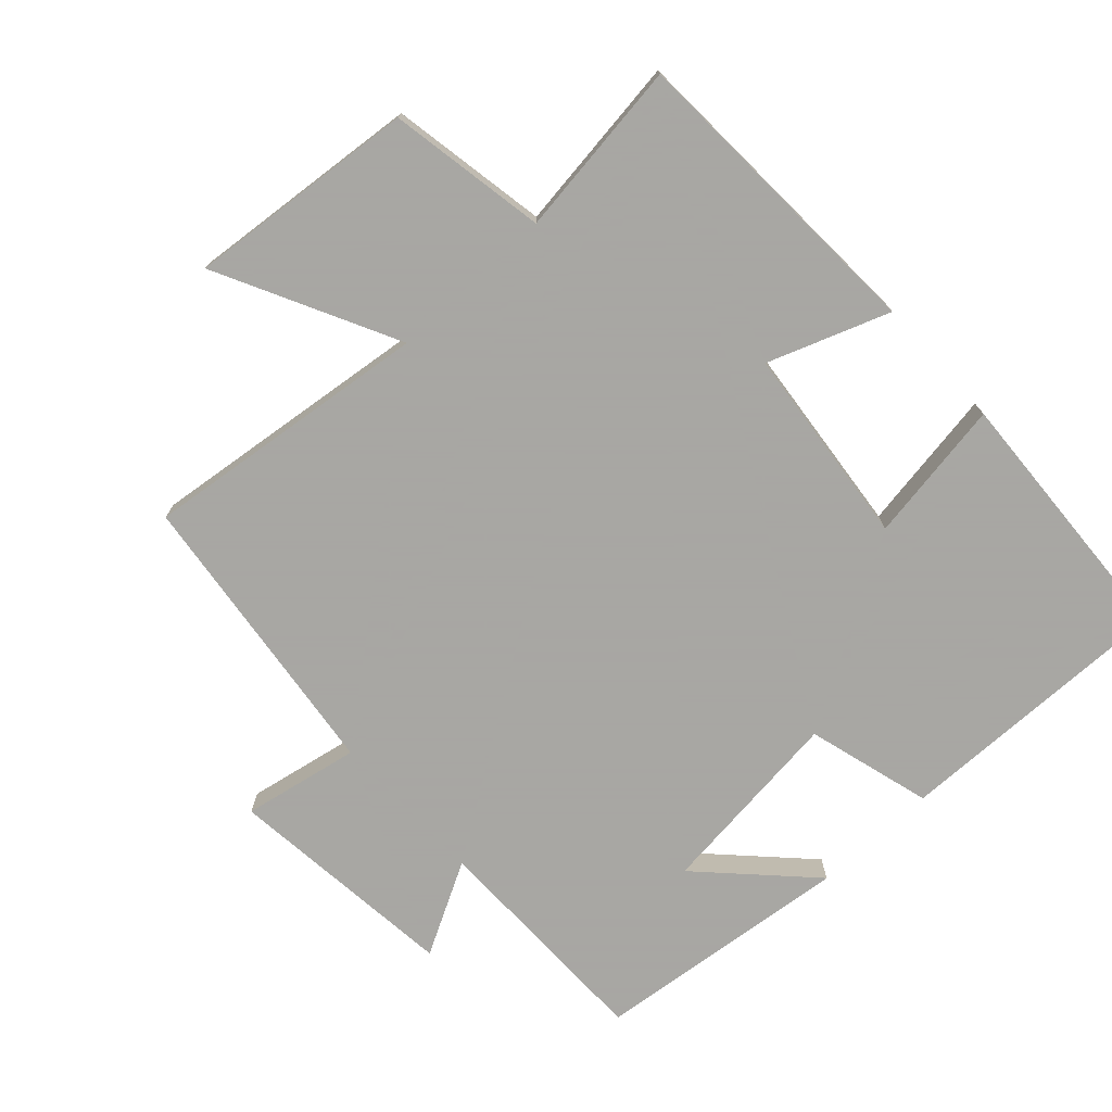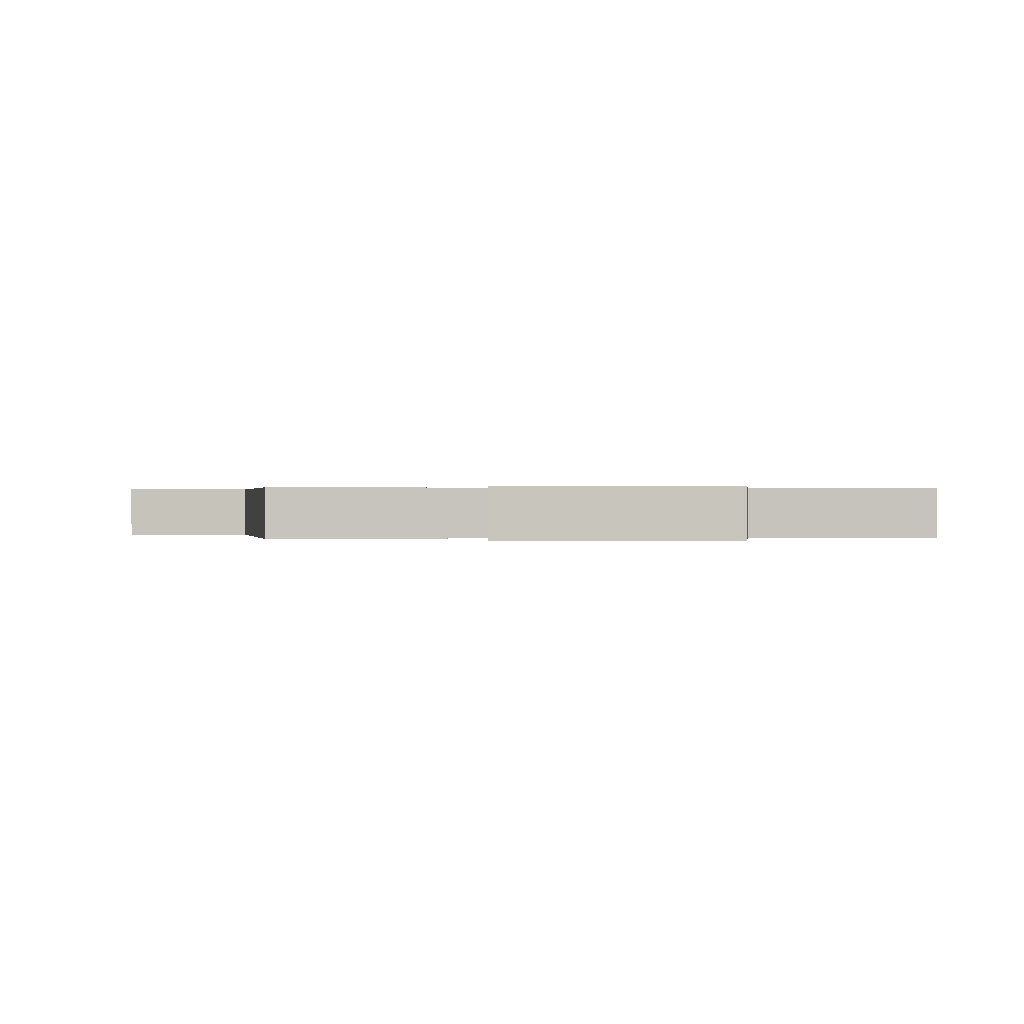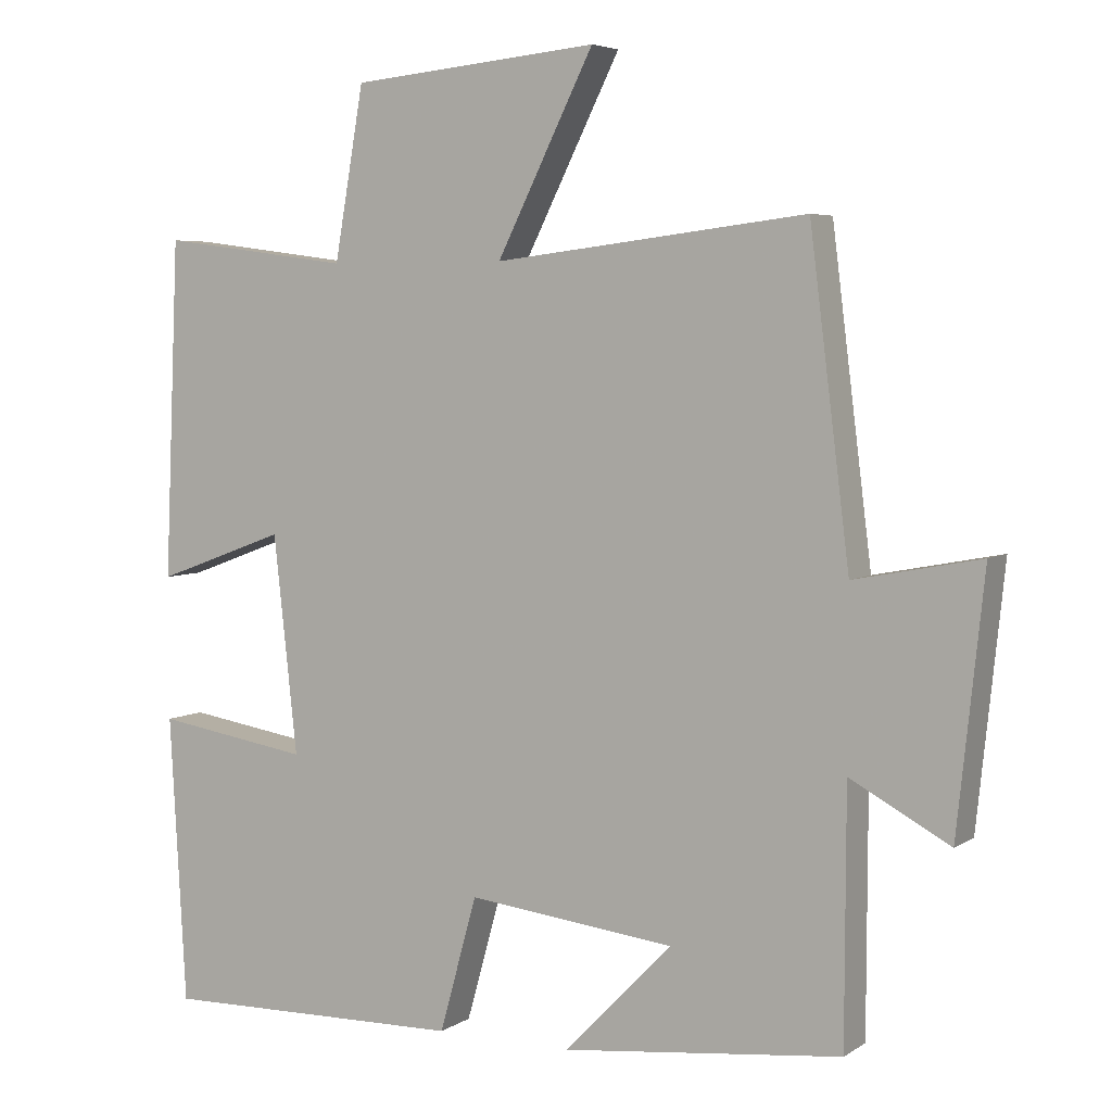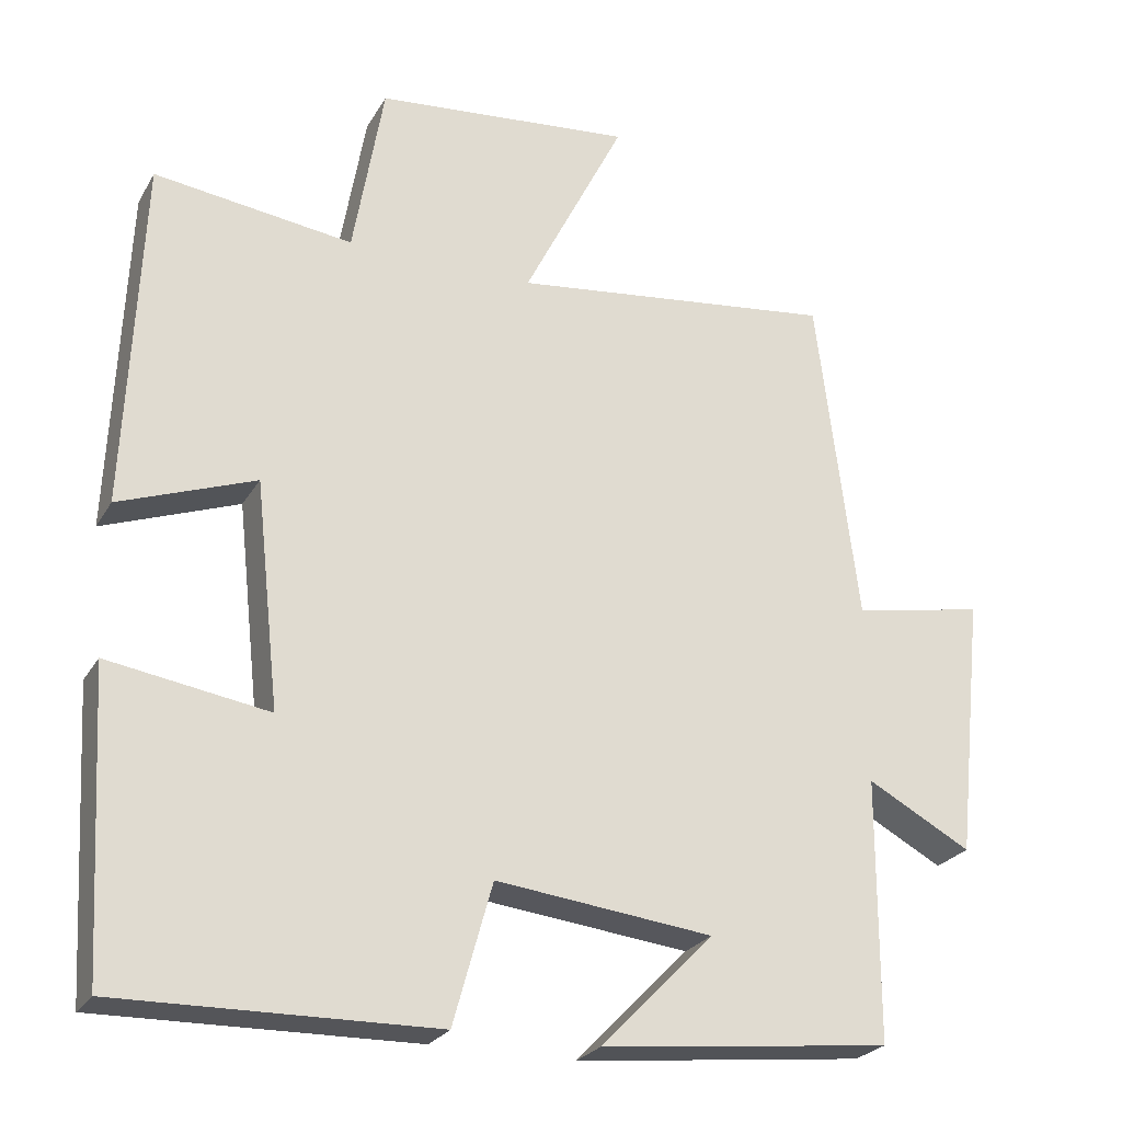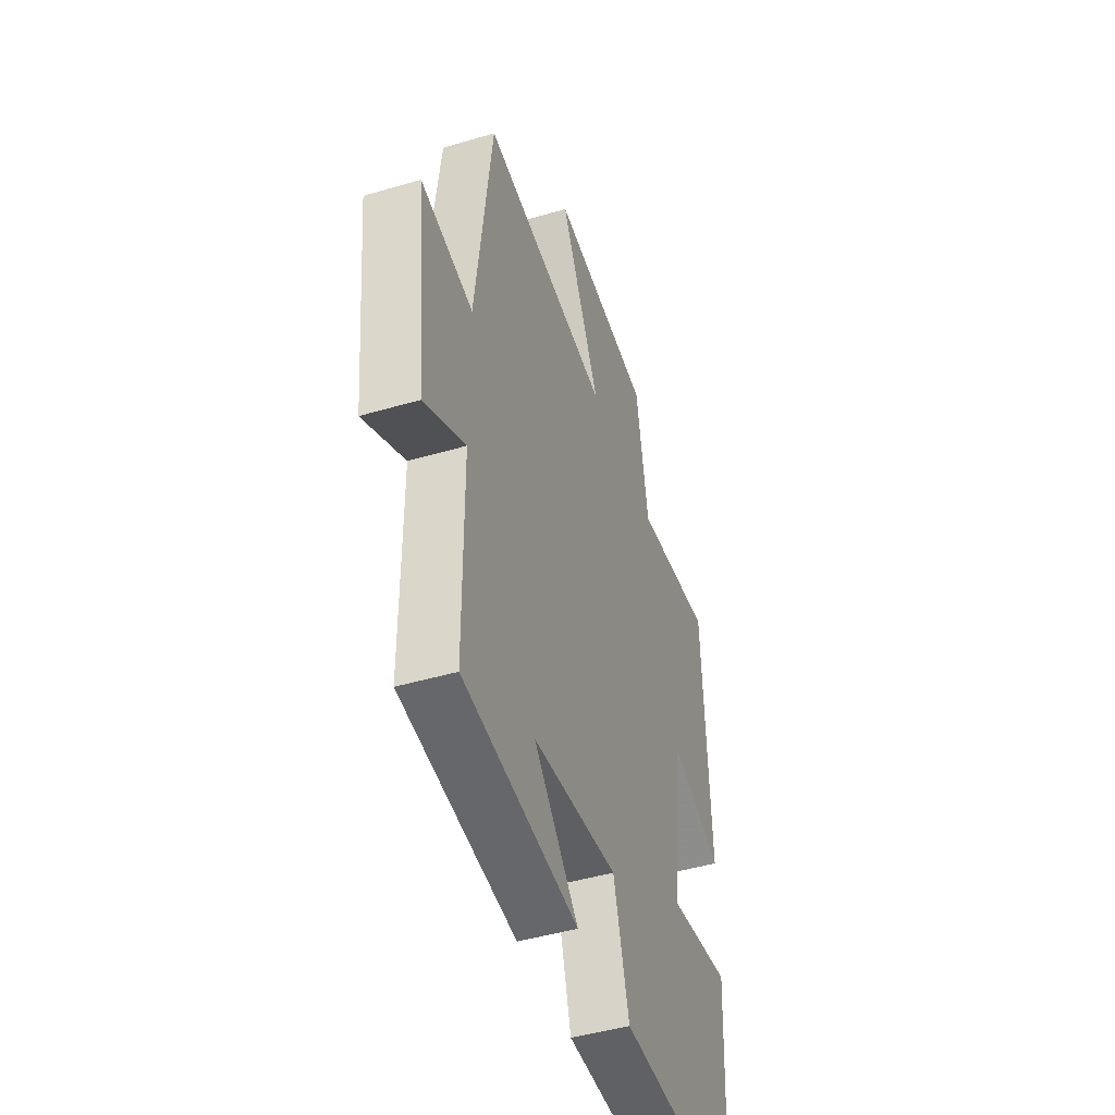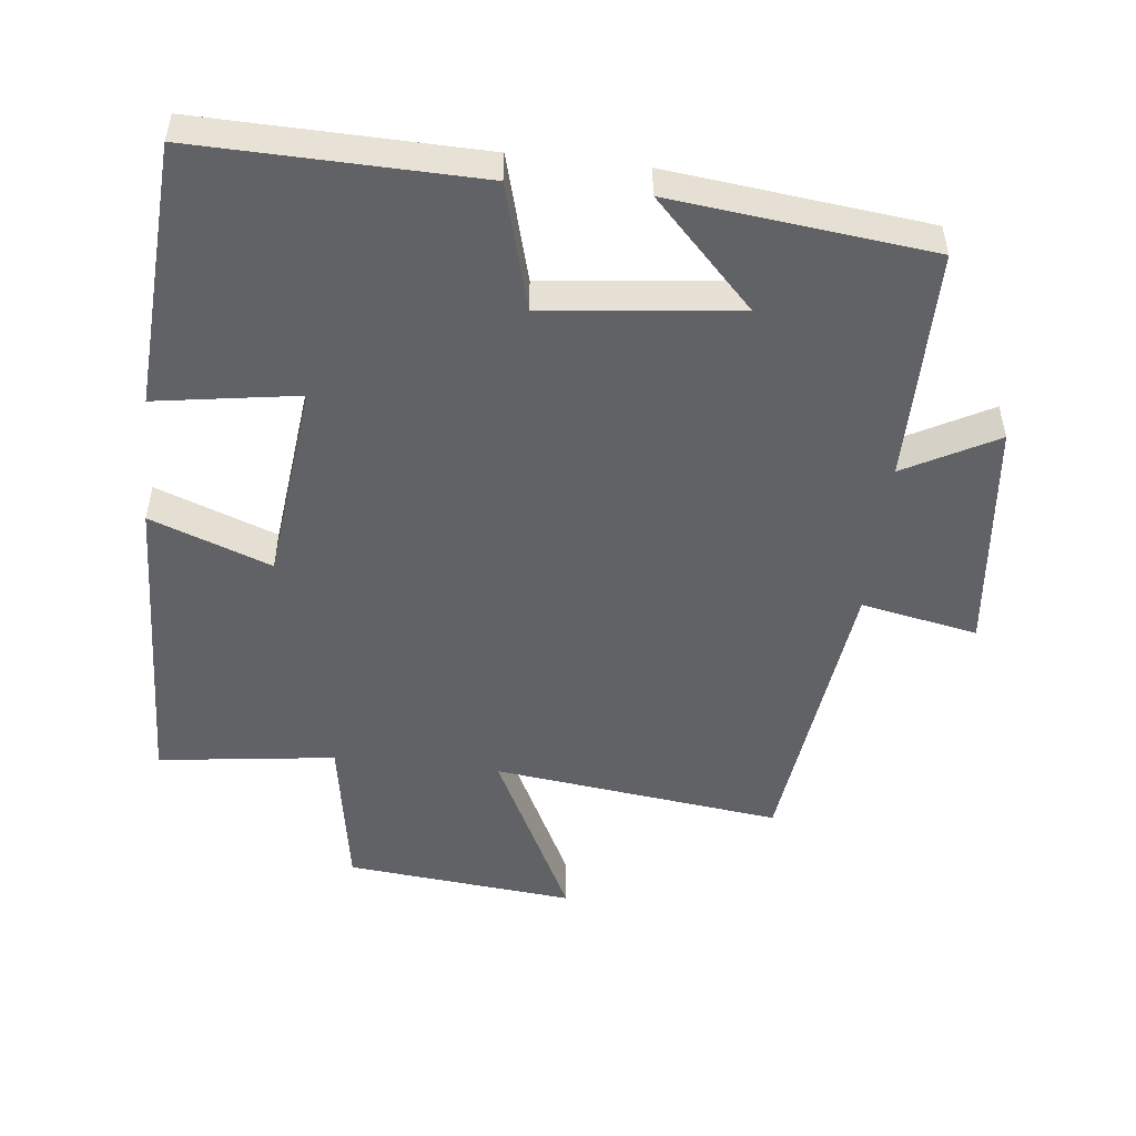
<metadata>
{"format":"obj","ext":"obj","renderer":"f3d","projection":"perspective","resolution":1024,"background":"white","views":[{"elev":-74.4,"azim":42.7,"up":"+Y"},{"elev":0.2,"azim":-3.5,"up":"+Y"},{"elev":5.0,"azim":-151.4,"up":"+Z"},{"elev":-25.1,"azim":156.2,"up":"+Z"},{"elev":-46.2,"azim":-71.4,"up":"+Z"},{"elev":-50.7,"azim":173.5,"up":"+Y"}]}
</metadata>
<code>
v 0.48 0.07 0.534
v 0.5 0.07 0.077
v 0.323 0.07 0.142
v 0.291 0.07 -0.152
v 0.5 0.07 -0.119
v 0.478 0.07 -0.508
v 0.066 0.07 -0.5
v 0.015 0.07 -0.317
v -0.267 0.07 -0.349
v -0.12 0.07 -0.5
v -0.499 0.07 -0.458
v -0.5 0.07 -0.117
v -0.635 0.07 -0.19
v -0.671 0.07 0.152
v -0.5 0.07 0.119
v -0.446 0.07 0.551
v -0.023 0.07 0.5
v -0.155 0.07 0.763
v 0.181 0.07 0.731
v 0.221 0.07 0.5
v 0.48 0 0.534
v 0.5 0 0.077
v 0.323 0 0.142
v 0.291 0 -0.152
v 0.5 0 -0.119
v 0.478 0 -0.508
v 0.066 0 -0.5
v 0.015 0 -0.317
v -0.267 0 -0.349
v -0.12 0 -0.5
v -0.499 0 -0.458
v -0.5 0 -0.117
v -0.635 0 -0.19
v -0.671 0 0.152
v -0.5 0 0.119
v -0.446 0 0.551
v -0.023 0 0.5
v -0.155 0 0.763
v 0.181 0 0.731
v 0.221 0 0.5
f 17 18 19 20
f 15 16 17
f 15 17 20
f 12 13 14 15
f 9 10 11 12
f 15 20 1
f 12 15 1
f 9 12 1
f 8 9 1
f 6 7 8
f 5 6 8
f 4 5 8
f 1 2 3
f 8 1 3
f 3 4 8
f 40 39 38 37
f 37 36 35
f 40 37 35
f 35 34 33 32
f 32 31 30 29
f 21 40 35
f 21 35 32
f 21 32 29
f 21 29 28
f 28 27 26
f 28 26 25
f 28 25 24
f 23 22 21
f 23 21 28
f 28 24 23
f 1 21 22 2
f 2 22 23 3
f 3 23 24 4
f 4 24 25 5
f 5 25 26 6
f 6 26 27 7
f 7 27 28 8
f 8 28 29 9
f 9 29 30 10
f 10 30 31 11
f 11 31 32 12
f 12 32 33 13
f 13 33 34 14
f 14 34 35 15
f 15 35 36 16
f 16 36 37 17
f 17 37 38 18
f 18 38 39 19
f 19 39 40 20
f 20 40 21 1

</code>
